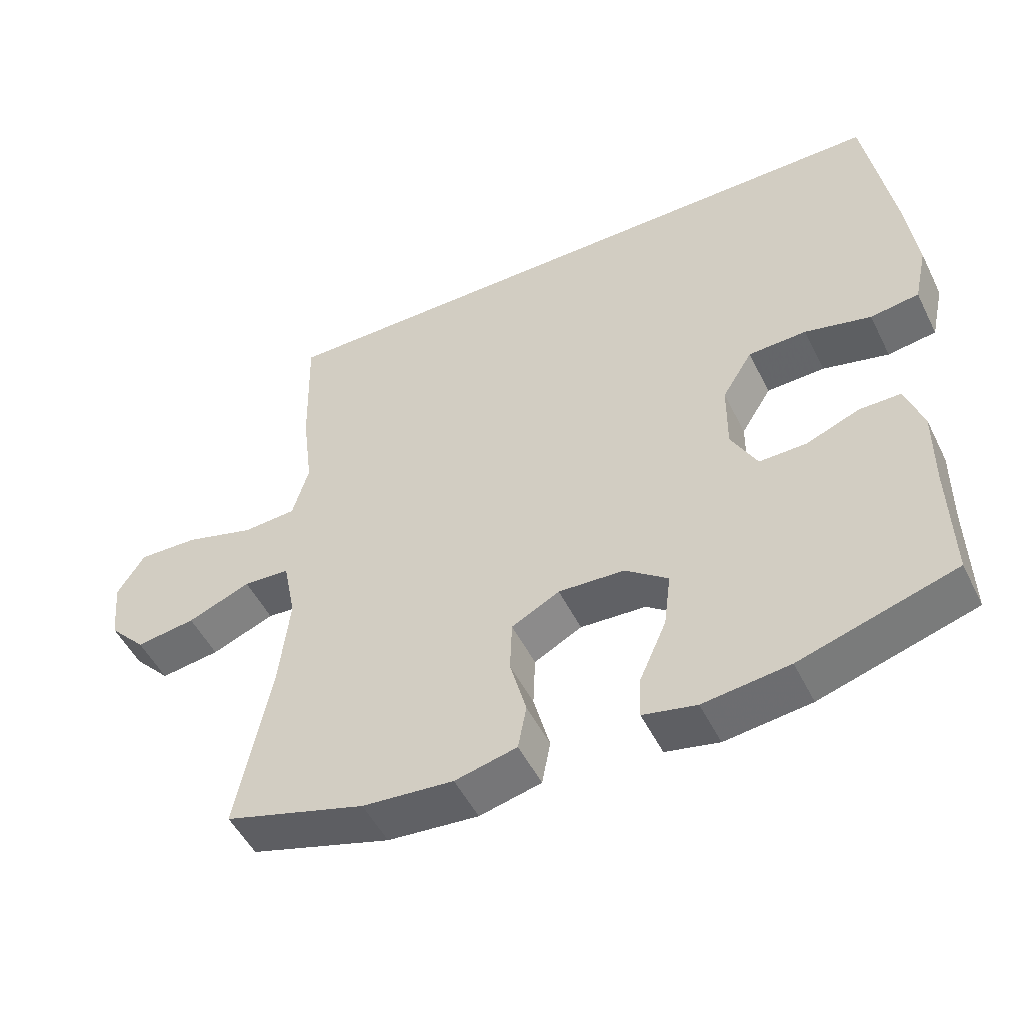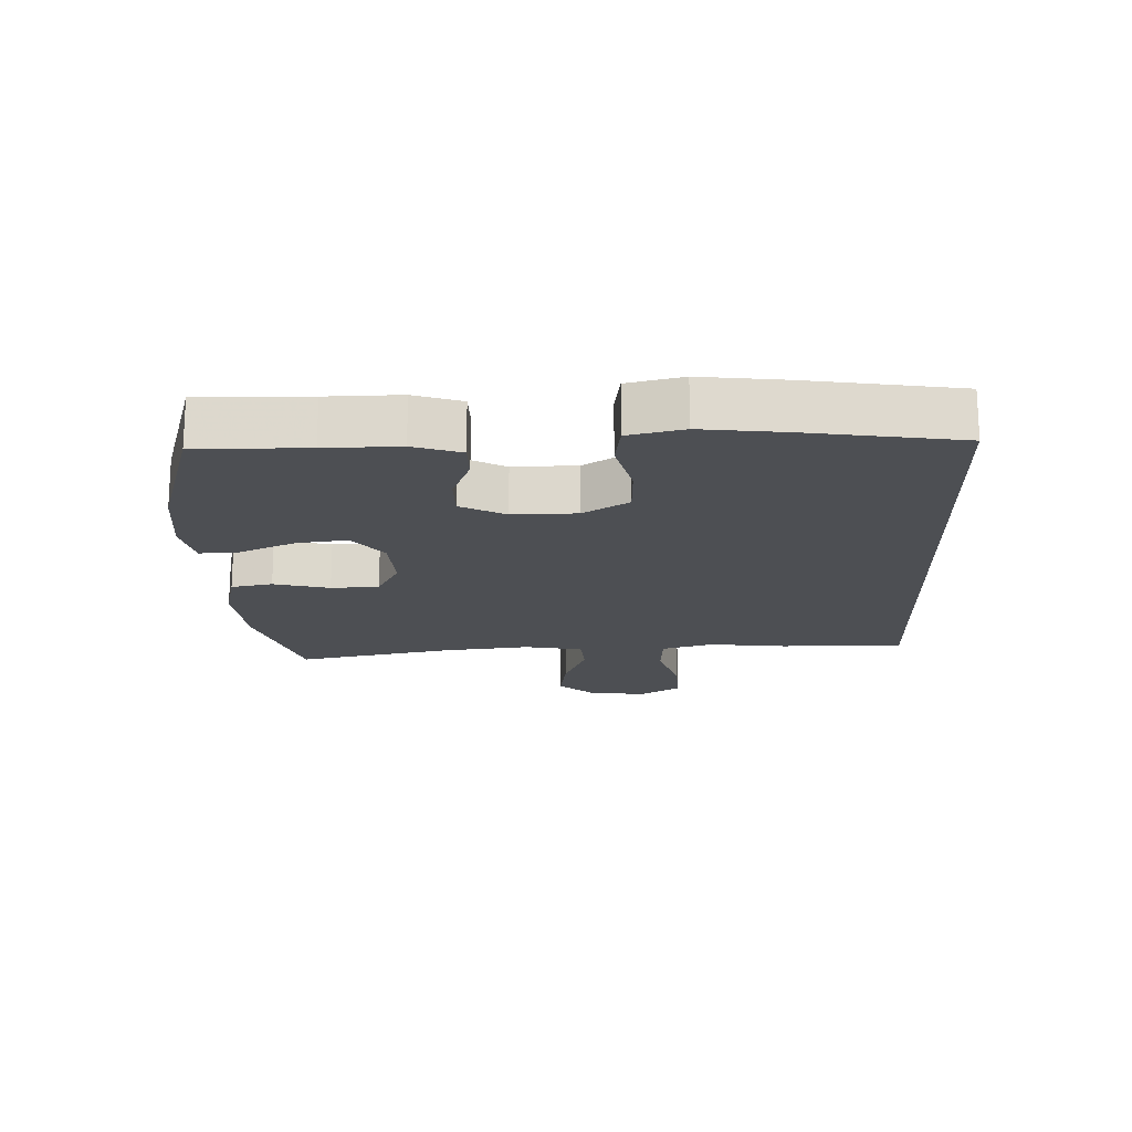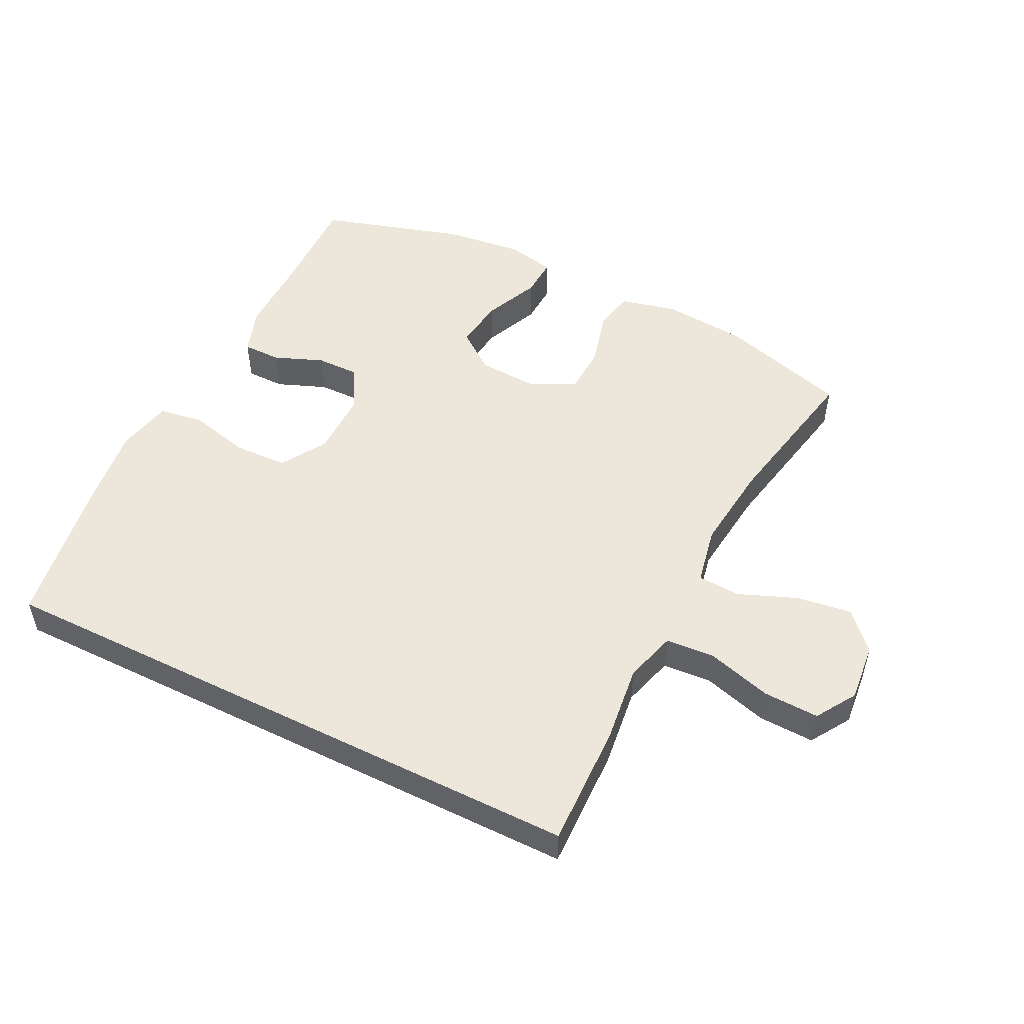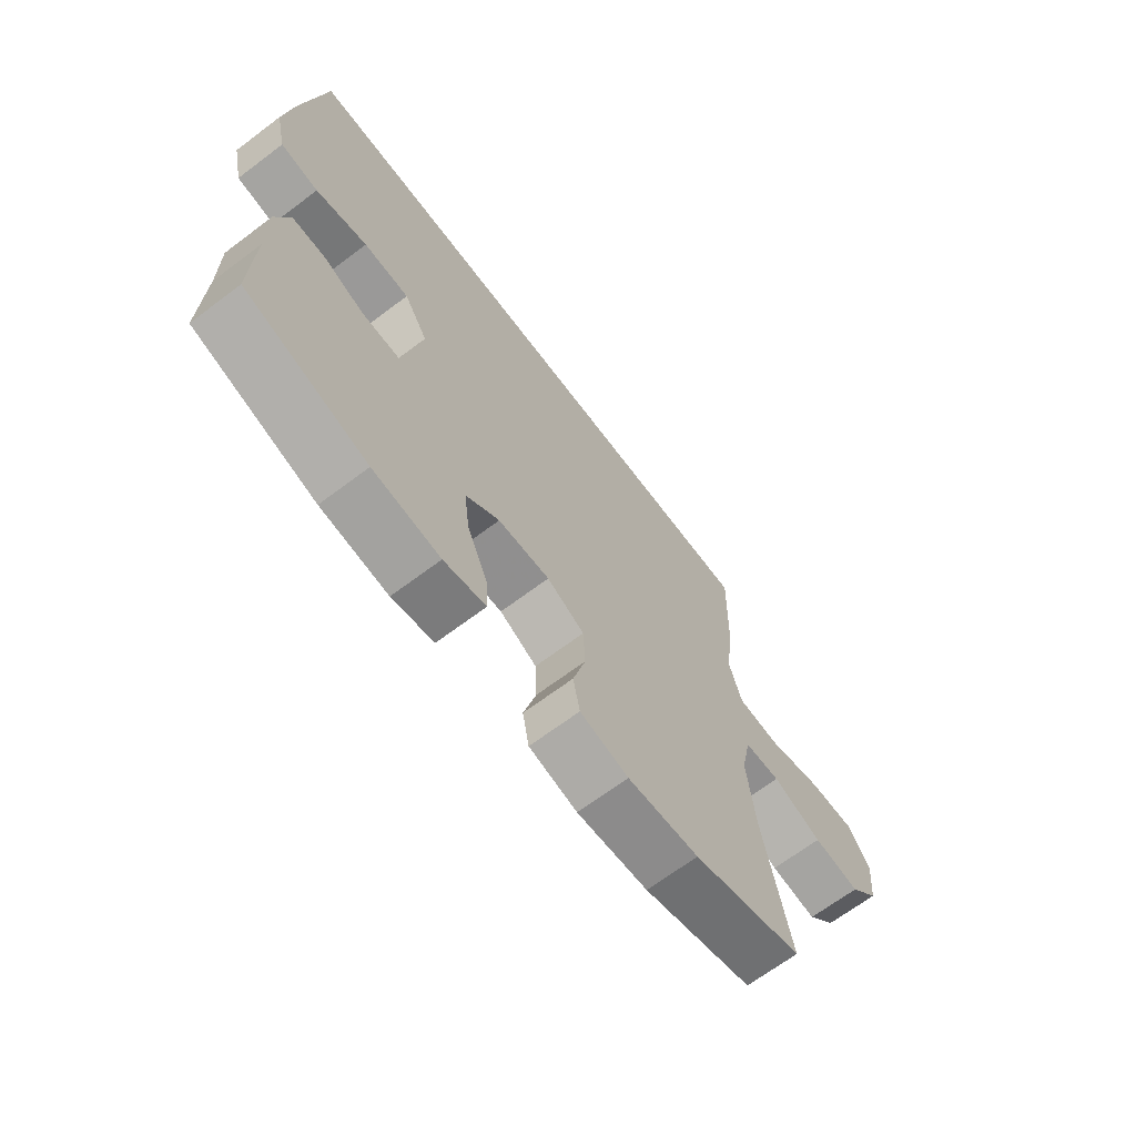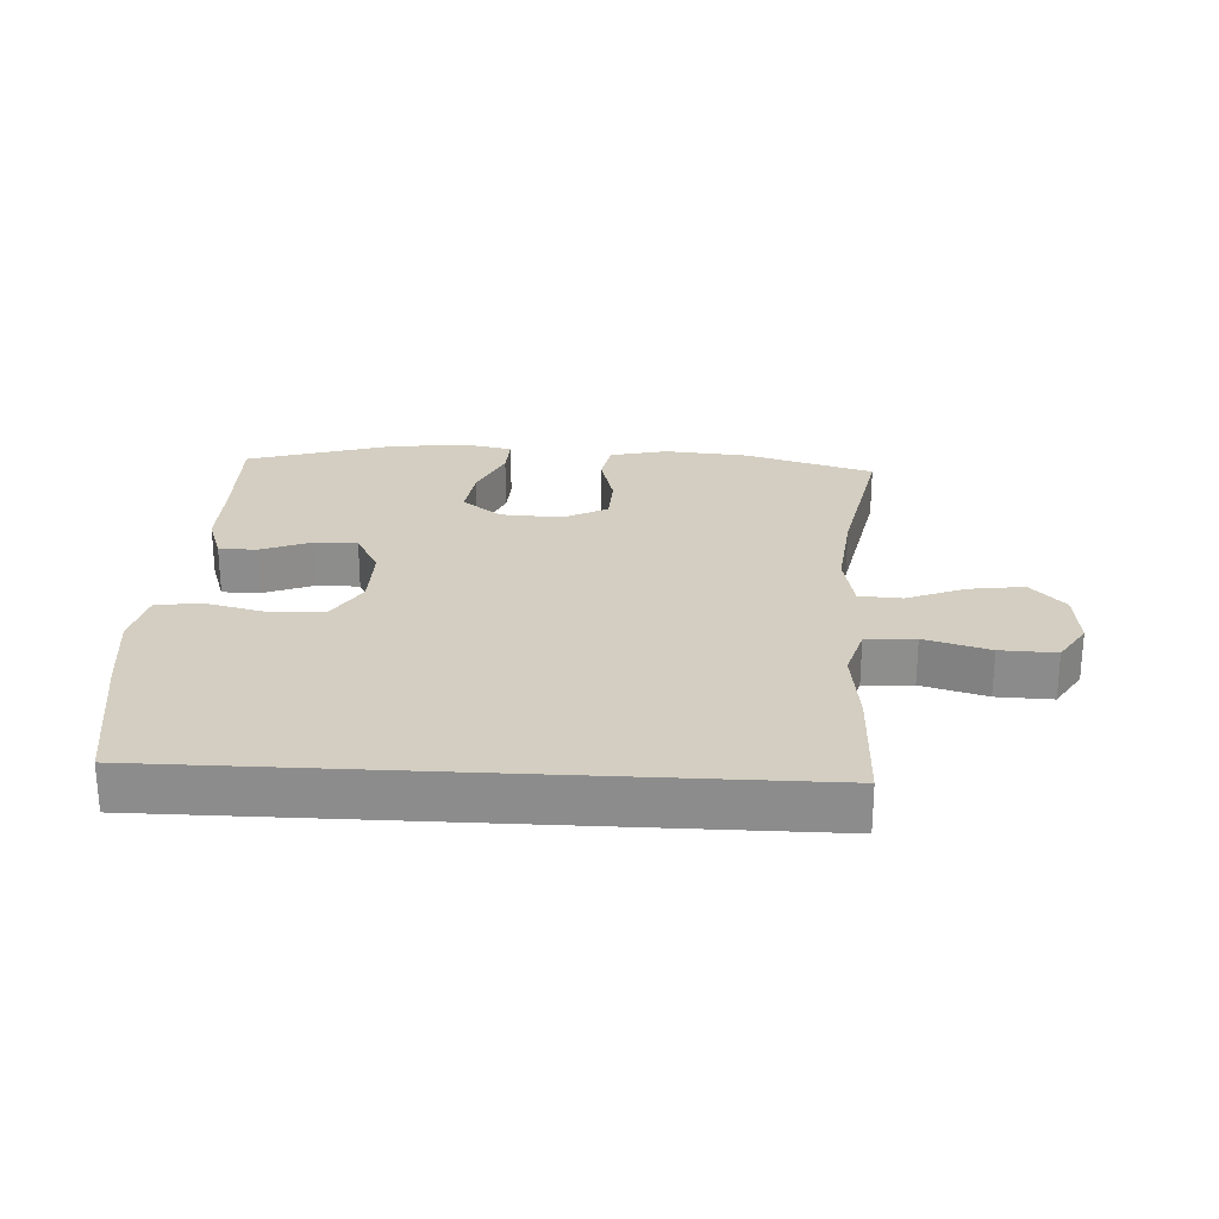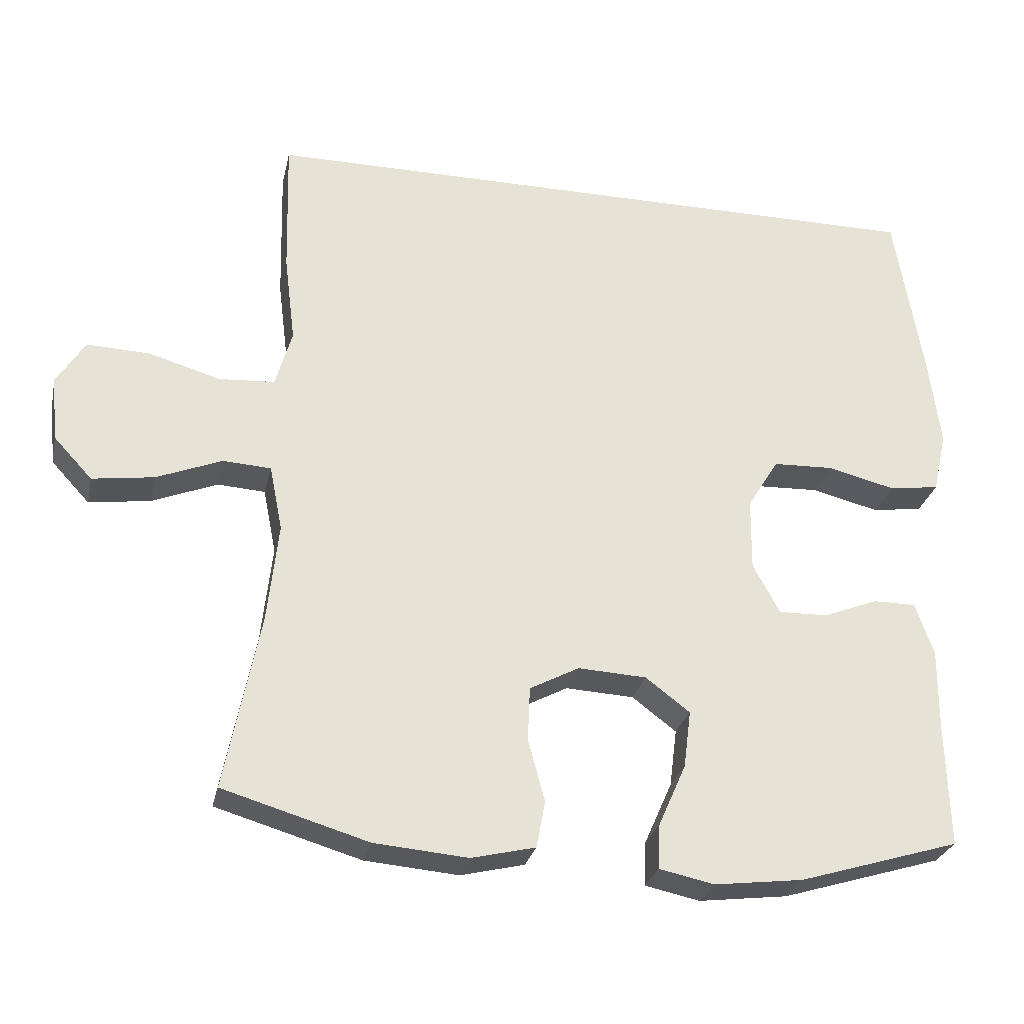
<metadata>
{"format":"obj","ext":"obj","renderer":"f3d","projection":"perspective","resolution":1024,"background":"white","views":[{"elev":-50.6,"azim":-154.2,"up":"+Z"},{"elev":-17.9,"azim":-87.7,"up":"+Y"},{"elev":51.2,"azim":26.5,"up":"+Y"},{"elev":-67.6,"azim":-53.0,"up":"+Z"},{"elev":25.3,"azim":3.1,"up":"+Y"},{"elev":-27.7,"azim":167.7,"up":"+Z"}]}
</metadata>
<code>
v 0.5 0.07 -0.5
v 0.3 0.07 -0.559
v 0.171 0.07 -0.57
v 0.083 0.07 -0.549
v 0.071 0.07 -0.485
v 0.094 0.07 -0.399
v 0.091 0.07 -0.325
v 0.023 0.07 -0.289
v -0.071 0.07 -0.294
v -0.132 0.07 -0.34
v -0.122 0.07 -0.419
v -0.084 0.07 -0.505
v -0.081 0.07 -0.566
v -0.157 0.07 -0.582
v -0.279 0.07 -0.567
v -0.5 0.07 -0.5
v -0.496 0.07 -0.331
v -0.497 0.07 -0.217
v -0.472 0.07 -0.144
v -0.413 0.07 -0.144
v -0.337 0.07 -0.174
v -0.27 0.07 -0.175
v -0.233 0.07 -0.106
v -0.234 0.07 -0.007
v -0.277 0.07 0.063
v -0.36 0.07 0.066
v -0.454 0.07 0.043
v -0.523 0.07 0.053
v -0.542 0.07 0.138
v -0.526 0.07 0.265
v -0.488 0.07 0.5
v 0.454 0.07 0.5
v 0.449 0.07 0.309
v 0.434 0.07 0.188
v 0.457 0.07 0.108
v 0.533 0.07 0.103
v 0.633 0.07 0.132
v 0.719 0.07 0.135
v 0.758 0.07 0.073
v 0.749 0.07 -0.017
v 0.696 0.07 -0.074
v 0.611 0.07 -0.062
v 0.521 0.07 -0.026
v 0.455 0.07 -0.03
v 0.437 0.07 -0.12
v 0.452 0.07 -0.257
v 0.5 0 -0.5
v 0.3 0 -0.559
v 0.171 0 -0.57
v 0.083 0 -0.549
v 0.071 0 -0.485
v 0.094 0 -0.399
v 0.091 0 -0.325
v 0.023 0 -0.289
v -0.071 0 -0.294
v -0.132 0 -0.34
v -0.122 0 -0.419
v -0.084 0 -0.505
v -0.081 0 -0.566
v -0.157 0 -0.582
v -0.279 0 -0.567
v -0.5 0 -0.5
v -0.496 0 -0.331
v -0.497 0 -0.217
v -0.472 0 -0.144
v -0.413 0 -0.144
v -0.337 0 -0.174
v -0.27 0 -0.175
v -0.233 0 -0.106
v -0.234 0 -0.007
v -0.277 0 0.063
v -0.36 0 0.066
v -0.454 0 0.043
v -0.523 0 0.053
v -0.542 0 0.138
v -0.526 0 0.265
v -0.488 0 0.5
v 0.454 0 0.5
v 0.449 0 0.309
v 0.434 0 0.188
v 0.457 0 0.108
v 0.533 0 0.103
v 0.633 0 0.132
v 0.719 0 0.135
v 0.758 0 0.073
v 0.749 0 -0.017
v 0.696 0 -0.074
v 0.611 0 -0.062
v 0.521 0 -0.026
v 0.455 0 -0.03
v 0.437 0 -0.12
v 0.452 0 -0.257
f 41 42 43
f 40 41 43
f 39 40 43
f 38 39 43
f 37 38 43
f 36 37 43
f 35 36 43 44
f 34 35 44 45
f 31 32 33
f 30 31 33
f 29 30 33
f 28 29 33
f 27 28 33
f 26 27 33
f 25 26 33 34
f 24 25 34 45
f 19 20 21
f 18 19 21
f 17 18 21
f 17 21 22
f 16 17 22
f 15 16 22
f 14 15 22
f 13 14 22
f 12 13 22
f 11 12 22
f 10 11 22 23
f 4 5 6
f 3 4 6
f 2 3 6
f 1 2 6
f 46 1 6
f 46 6 7
f 45 46 7 8
f 24 45 8 9
f 9 10 23 24
f 89 88 87
f 89 87 86
f 89 86 85
f 89 85 84
f 89 84 83
f 89 83 82
f 90 89 82 81
f 91 90 81 80
f 79 78 77
f 79 77 76
f 79 76 75
f 79 75 74
f 79 74 73
f 79 73 72
f 80 79 72 71
f 91 80 71 70
f 67 66 65
f 67 65 64
f 67 64 63
f 68 67 63
f 68 63 62
f 68 62 61
f 68 61 60
f 68 60 59
f 68 59 58
f 68 58 57
f 69 68 57 56
f 52 51 50
f 52 50 49
f 52 49 48
f 52 48 47
f 52 47 92
f 53 52 92
f 54 53 92 91
f 55 54 91 70
f 70 69 56 55
f 1 47 48 2
f 2 48 49 3
f 3 49 50 4
f 4 50 51 5
f 5 51 52 6
f 6 52 53 7
f 7 53 54 8
f 8 54 55 9
f 9 55 56 10
f 10 56 57 11
f 11 57 58 12
f 12 58 59 13
f 13 59 60 14
f 14 60 61 15
f 15 61 62 16
f 16 62 63 17
f 17 63 64 18
f 18 64 65 19
f 19 65 66 20
f 20 66 67 21
f 21 67 68 22
f 22 68 69 23
f 23 69 70 24
f 24 70 71 25
f 25 71 72 26
f 26 72 73 27
f 27 73 74 28
f 28 74 75 29
f 29 75 76 30
f 30 76 77 31
f 31 77 78 32
f 32 78 79 33
f 33 79 80 34
f 34 80 81 35
f 35 81 82 36
f 36 82 83 37
f 37 83 84 38
f 38 84 85 39
f 39 85 86 40
f 40 86 87 41
f 41 87 88 42
f 42 88 89 43
f 43 89 90 44
f 44 90 91 45
f 45 91 92 46
f 46 92 47 1

</code>
